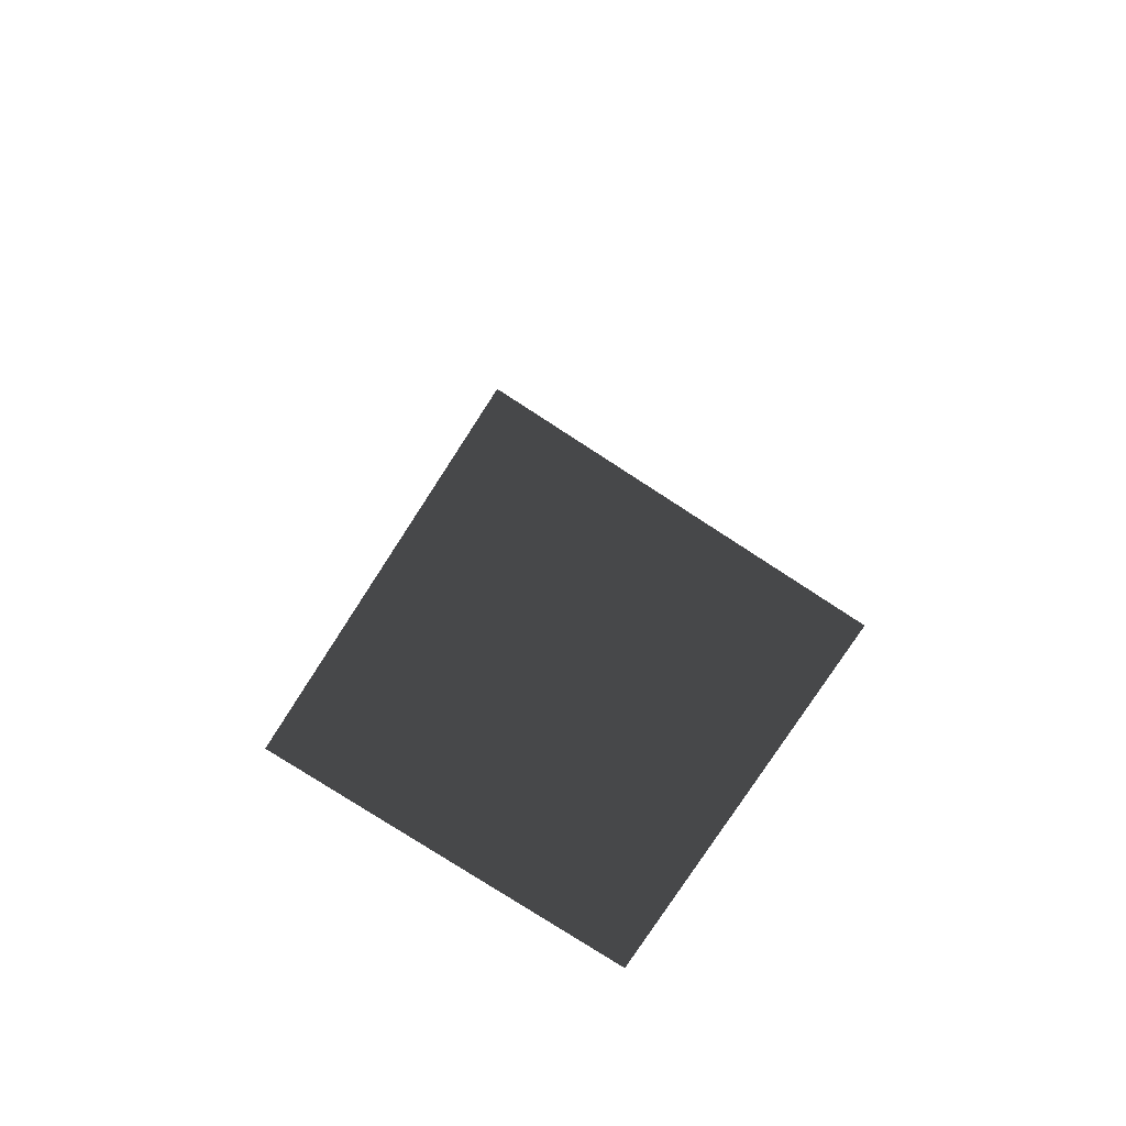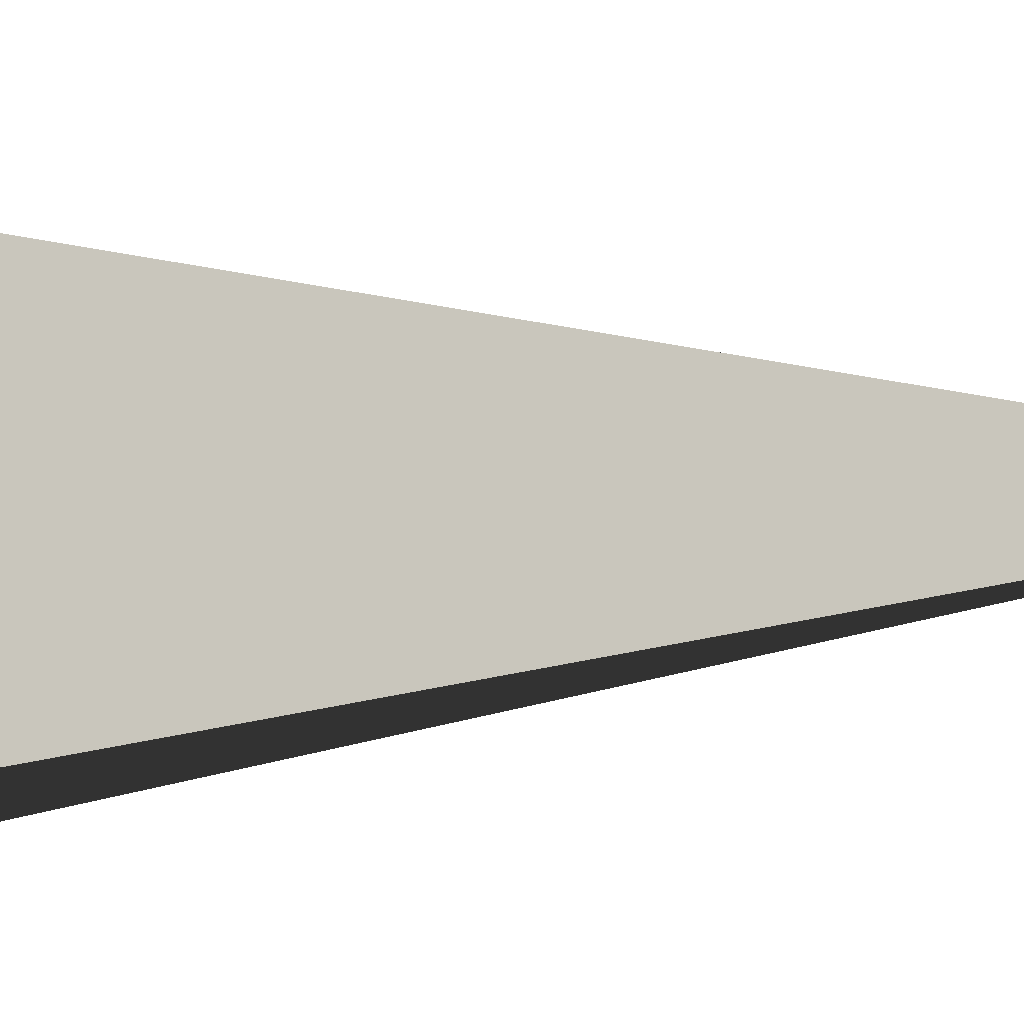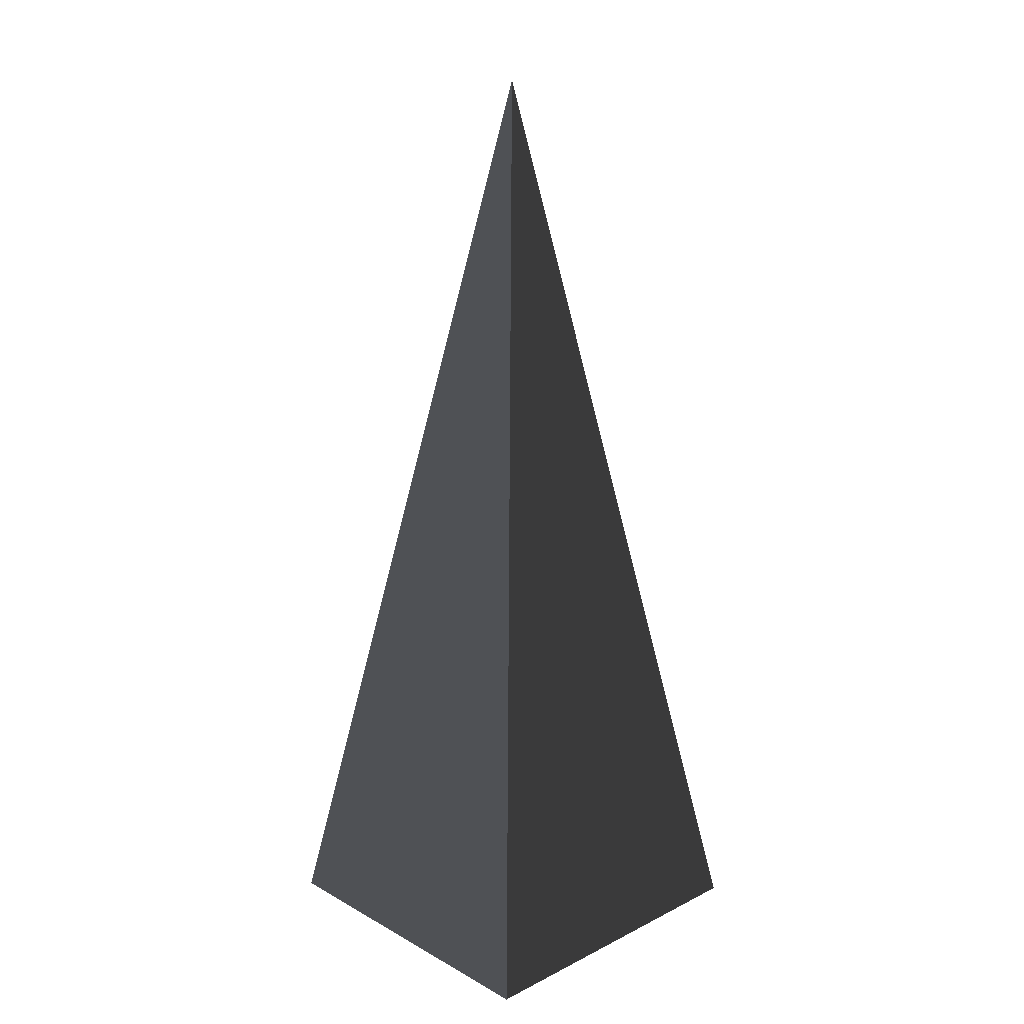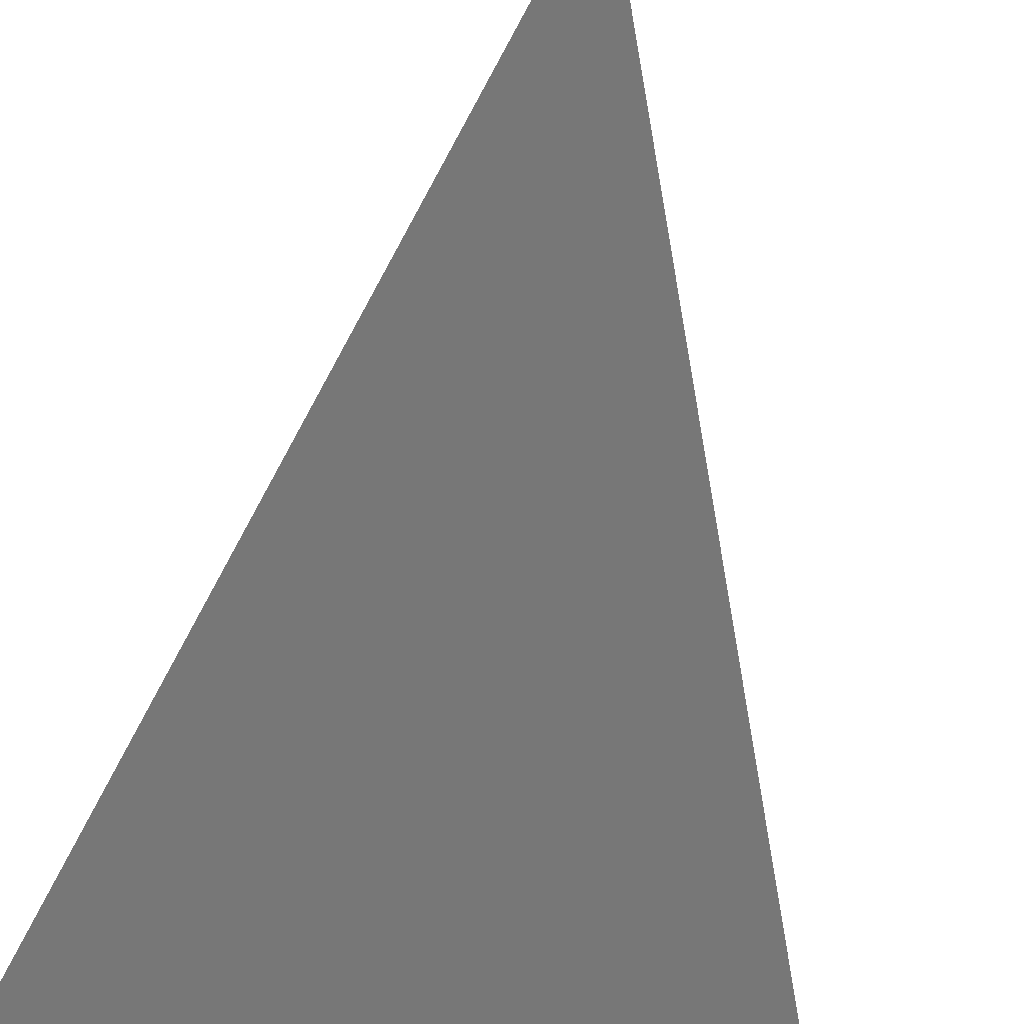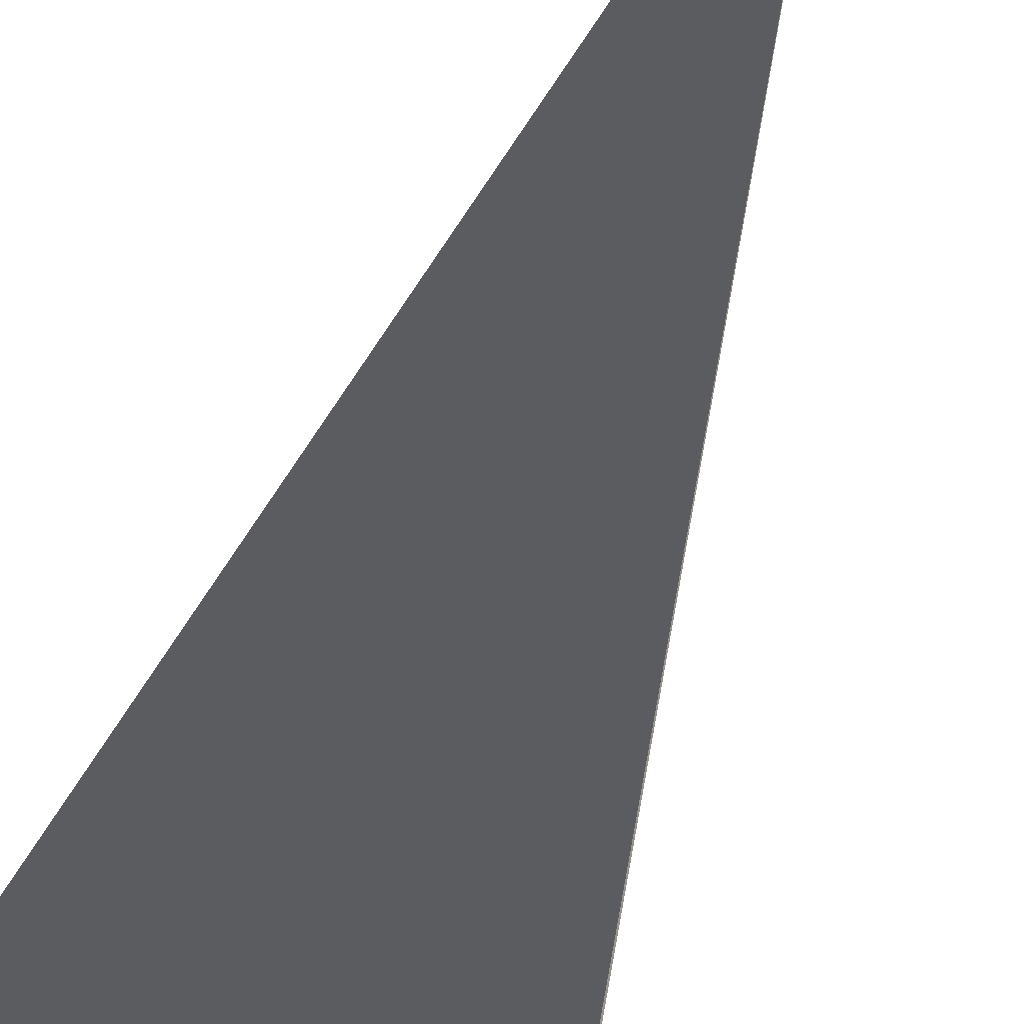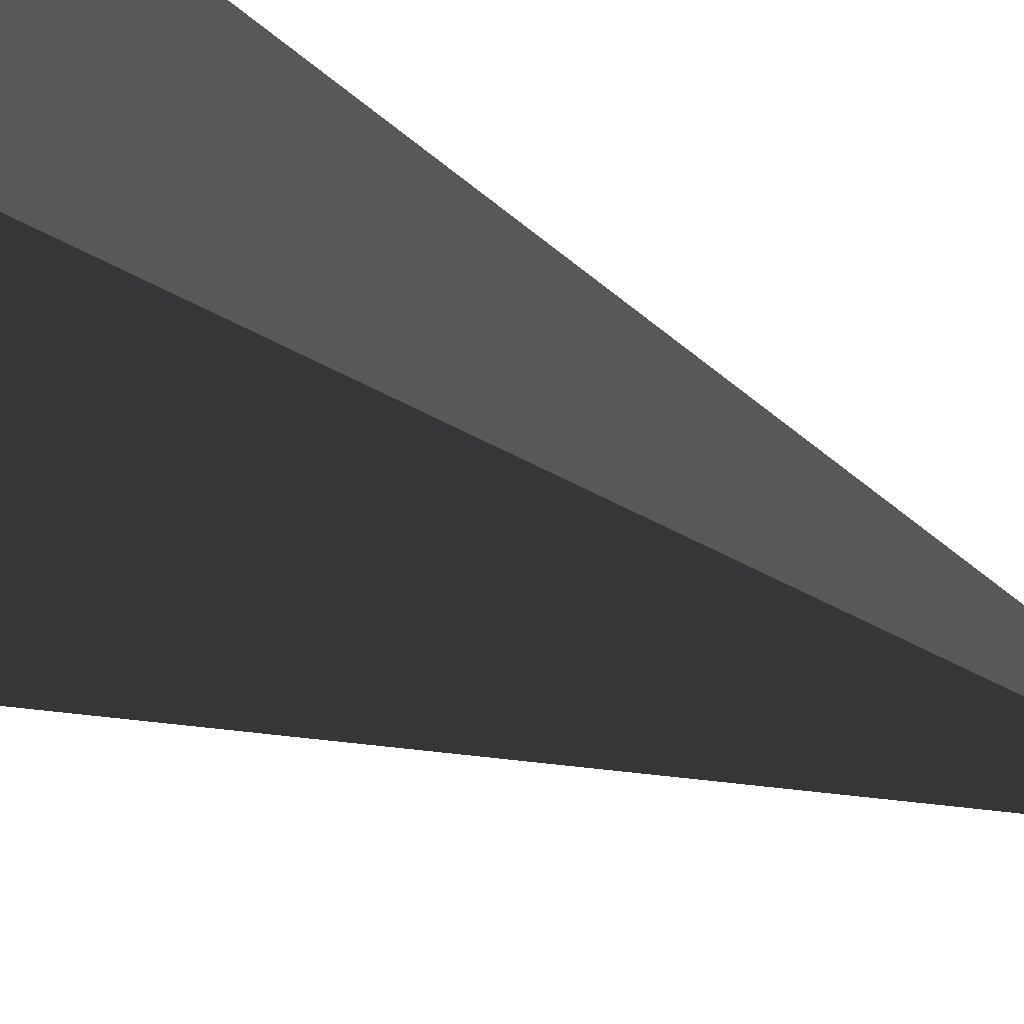
<metadata>
{"format":"obj","ext":"obj","renderer":"f3d","projection":"perspective","resolution":1024,"background":"white","views":[{"elev":-78.0,"azim":-123.0,"up":"+Z"},{"elev":-5.2,"azim":-74.9,"up":"+Y"},{"elev":18.3,"azim":136.4,"up":"+Z"},{"elev":49.3,"azim":-173.7,"up":"+Y"},{"elev":75.4,"azim":-159.4,"up":"+Y"},{"elev":-52.1,"azim":-117.1,"up":"+Y"}]}
</metadata>
<code>
v -5.965 -5.965 -11.43
v -5.965 5.965 -11.43
v -1.113e-06 6.4e-06 21.53
v -5.965 5.965 -11.43
v 5.965 5.965 -11.43
v -1.113e-06 6.4e-06 21.53
v 5.965 5.965 -11.43
v 5.965 -5.965 -11.43
v -1.113e-06 6.4e-06 21.53
v 5.965 -5.965 -11.43
v -5.965 -5.965 -11.43
v -1.113e-06 6.4e-06 21.53
v -5.965 5.965 -11.43
v -5.965 -5.965 -11.43
v 5.965 -5.965 -11.43
v 5.965 5.965 -11.43
g Cube_134_2234_641
f 1 3 2
f 4 6 5
f 7 9 8
f 10 12 11
f 13 15 14
f 13 16 15

</code>
